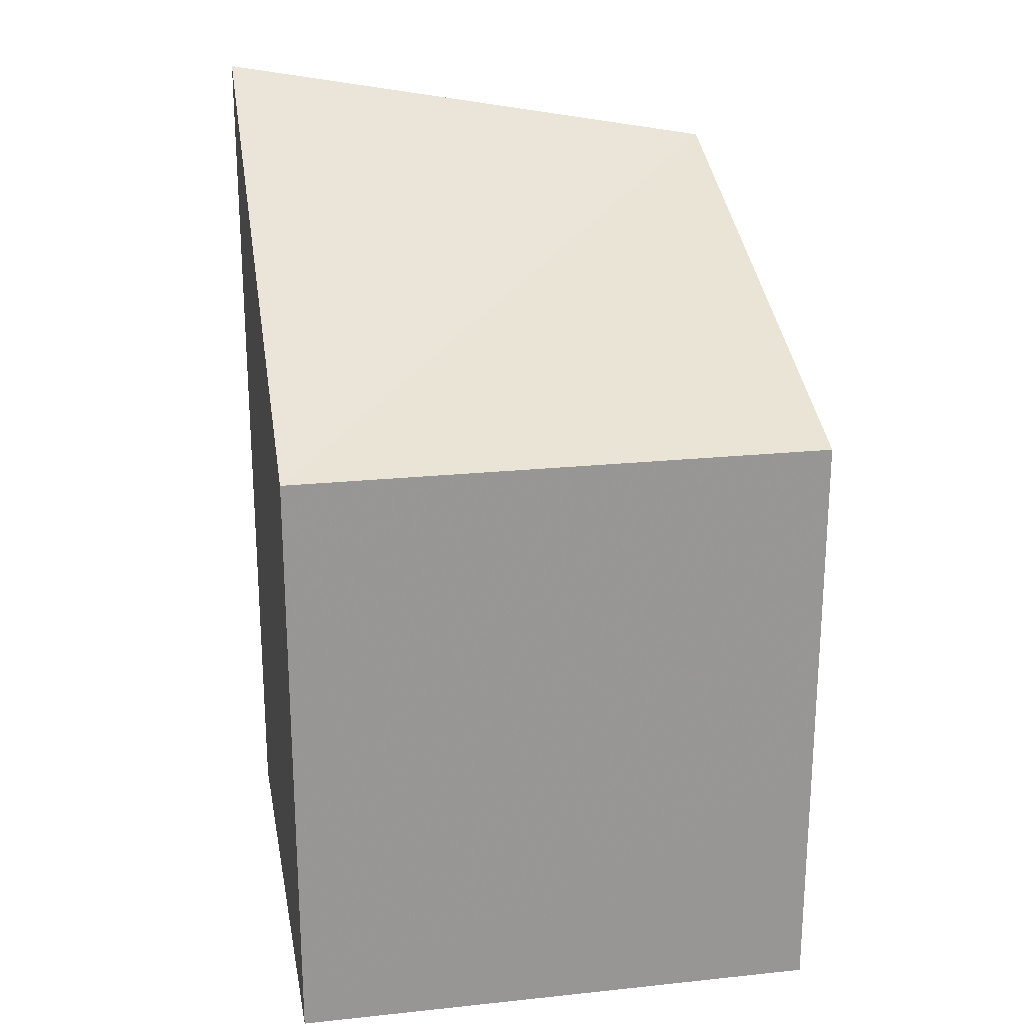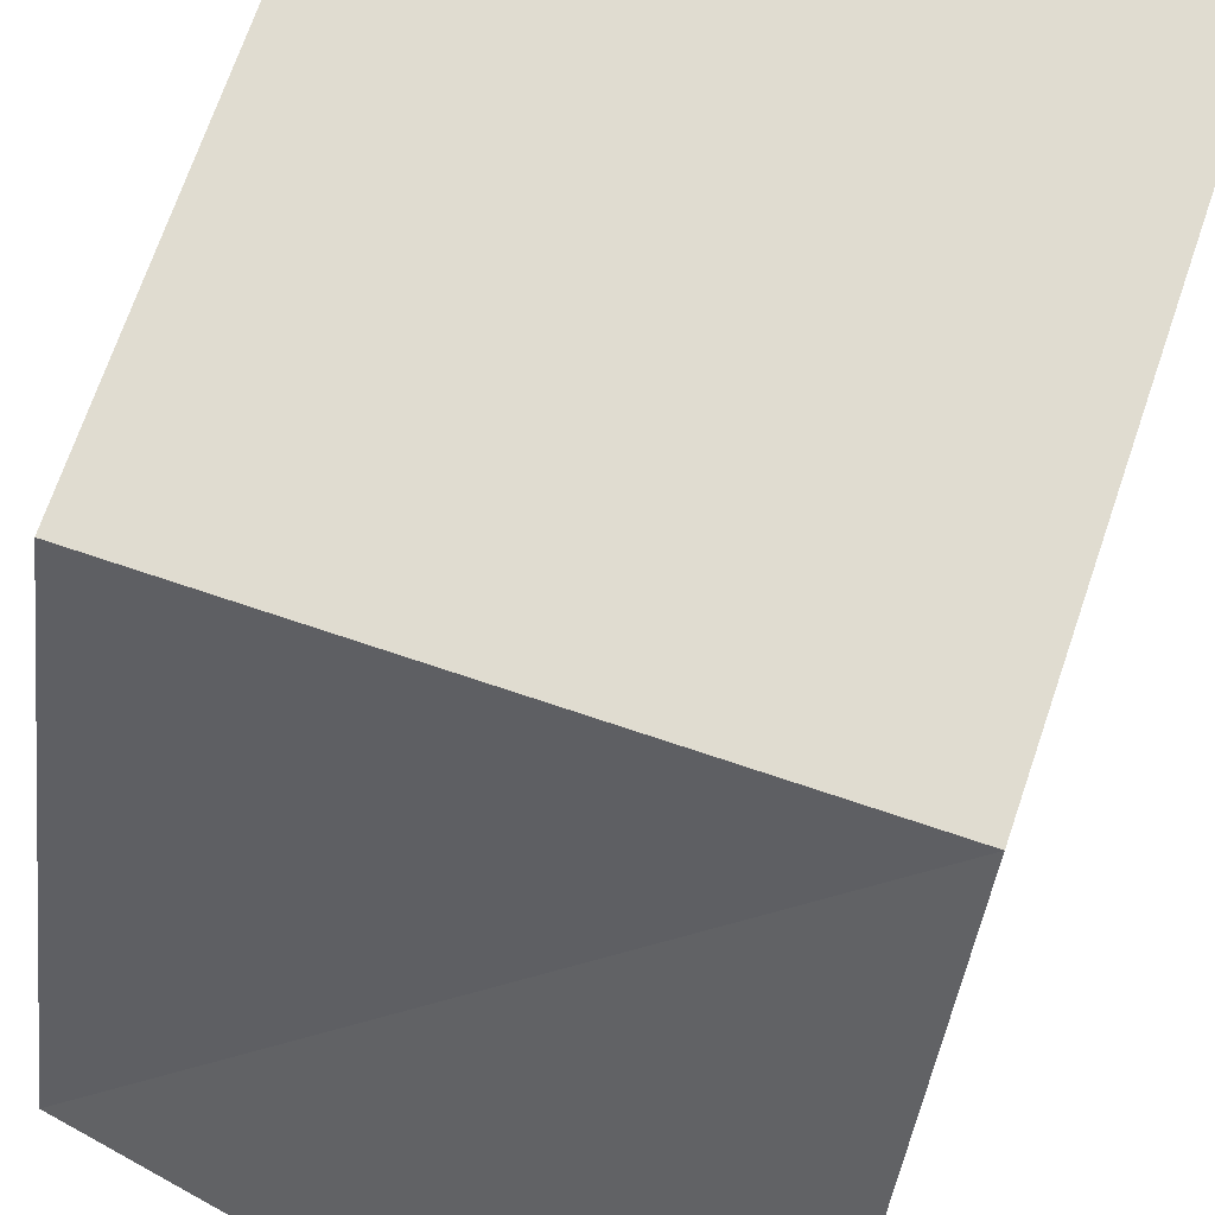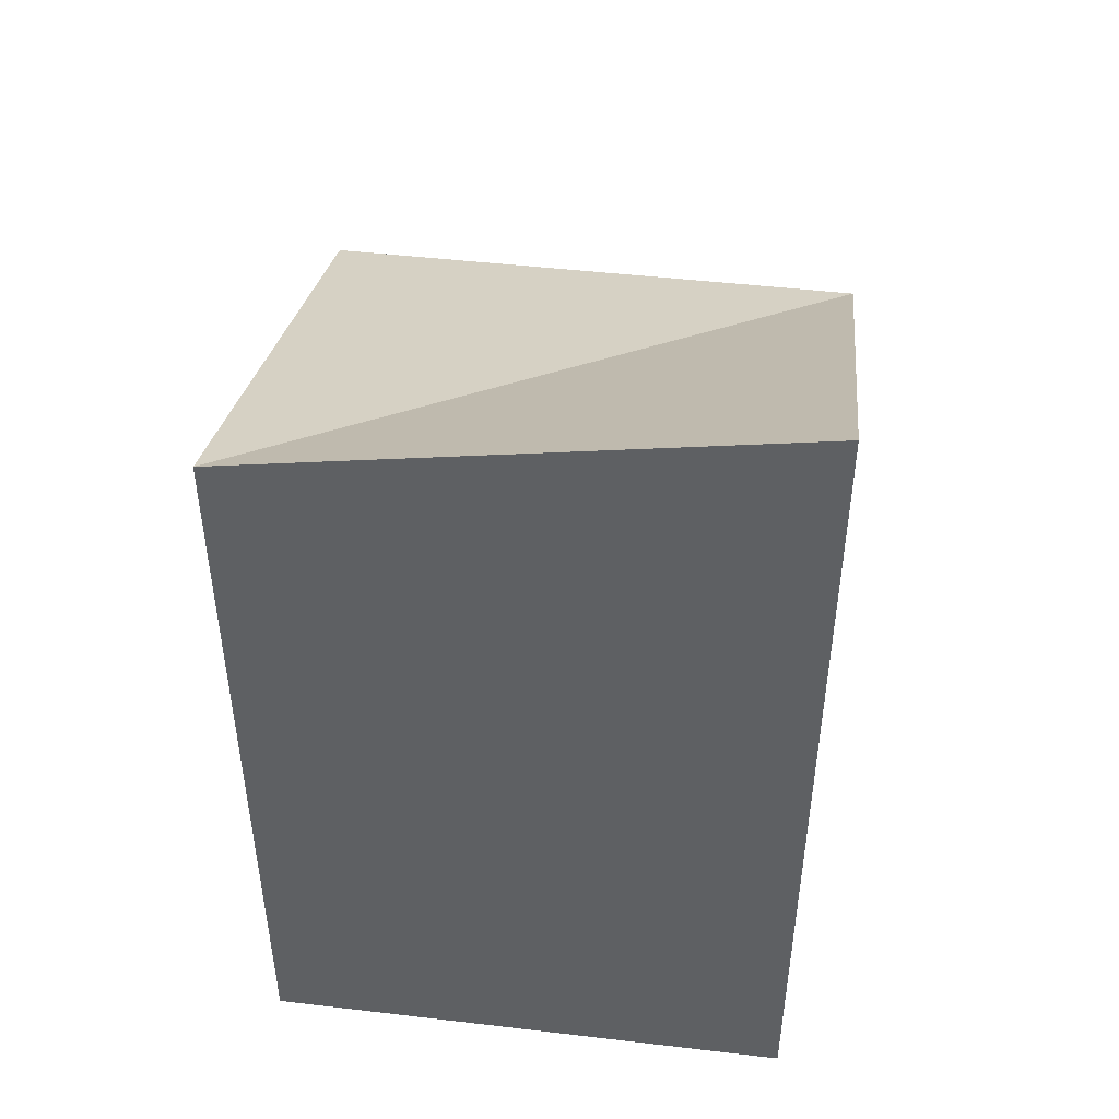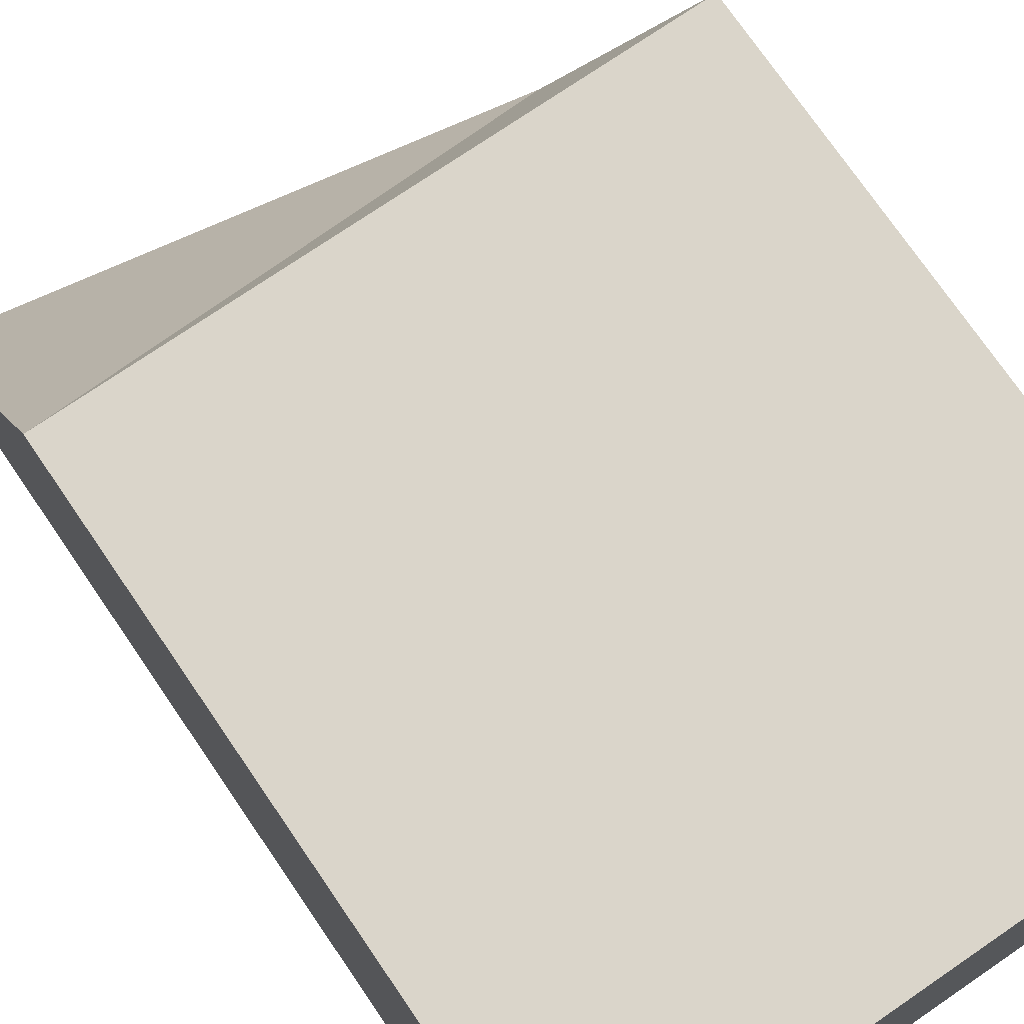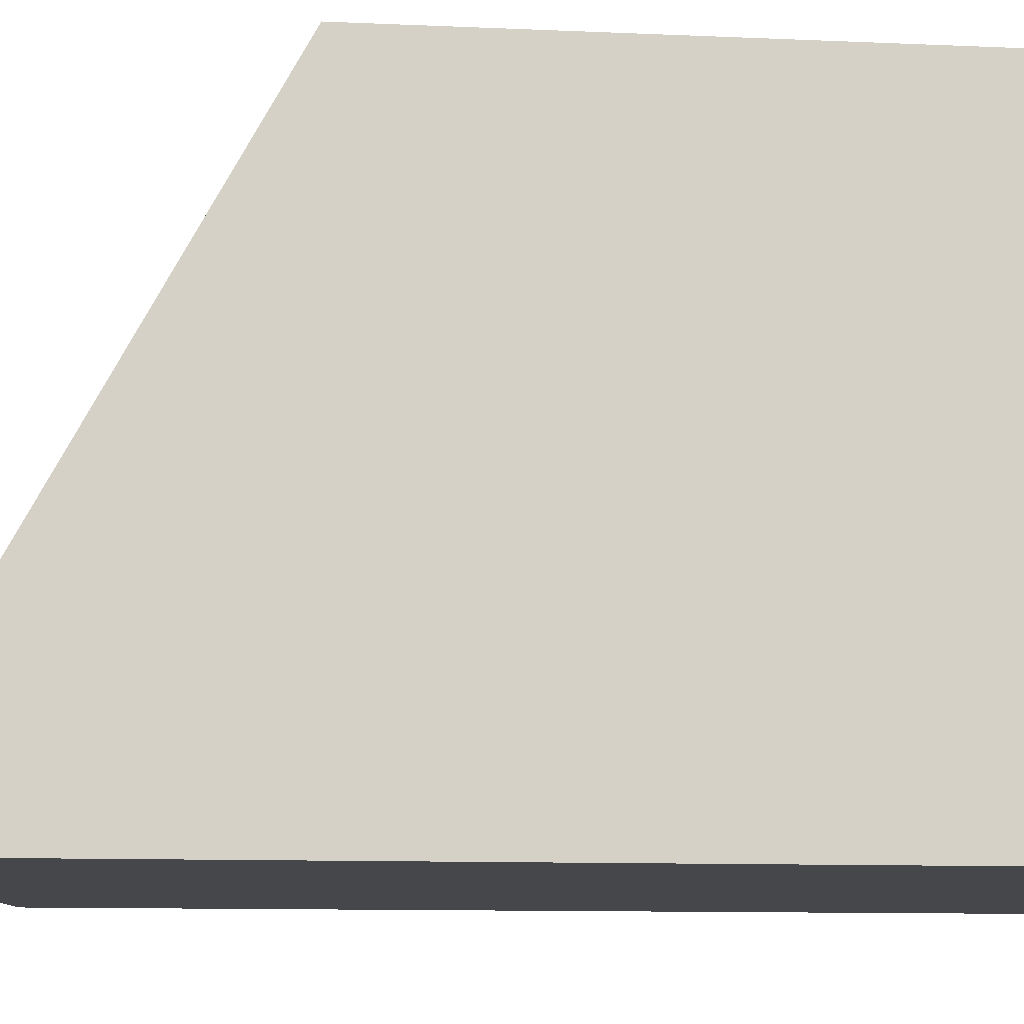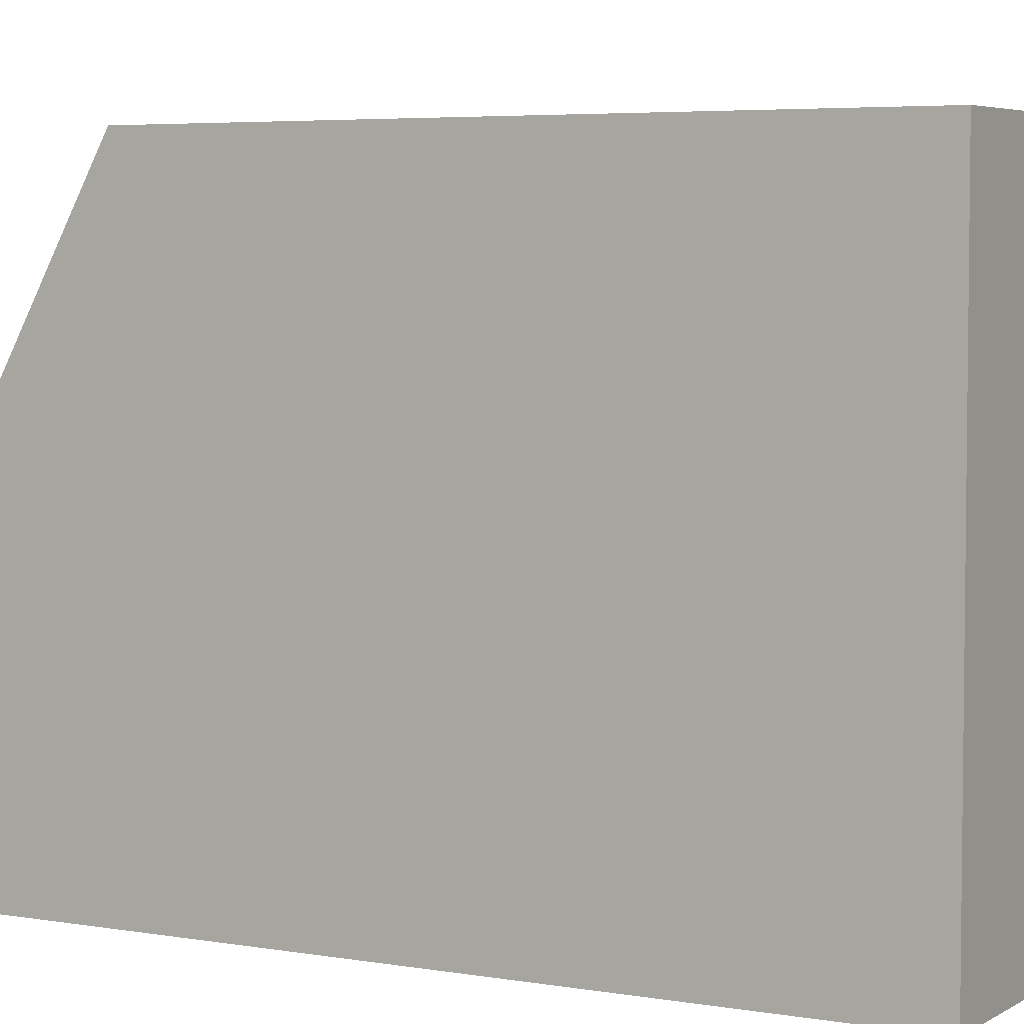
<metadata>
{"format":"obj","ext":"obj","renderer":"f3d","projection":"perspective","resolution":1024,"background":"white","views":[{"elev":22.3,"azim":-10.3,"up":"+Y"},{"elev":69.7,"azim":-161.2,"up":"+Z"},{"elev":46.3,"azim":-172.4,"up":"+Y"},{"elev":74.3,"azim":-34.4,"up":"+Z"},{"elev":-10.3,"azim":-96.6,"up":"+Z"},{"elev":4.7,"azim":-60.7,"up":"+Z"}]}
</metadata>
<code>
o Cube
v 1 -0.2787 -1
v 1 -0.2787 1
v -1 -0.2787 1
v -1 -0.2787 -1
v 1 2.702 -1
v 1 1.966 1
v -1 1.966 1
v -1 3.062 -1
f 1 2 3 4
f 5 8 7 6
f 1 5 6 2
f 2 6 7 3
f 3 7 8 4
f 5 1 4 8

</code>
